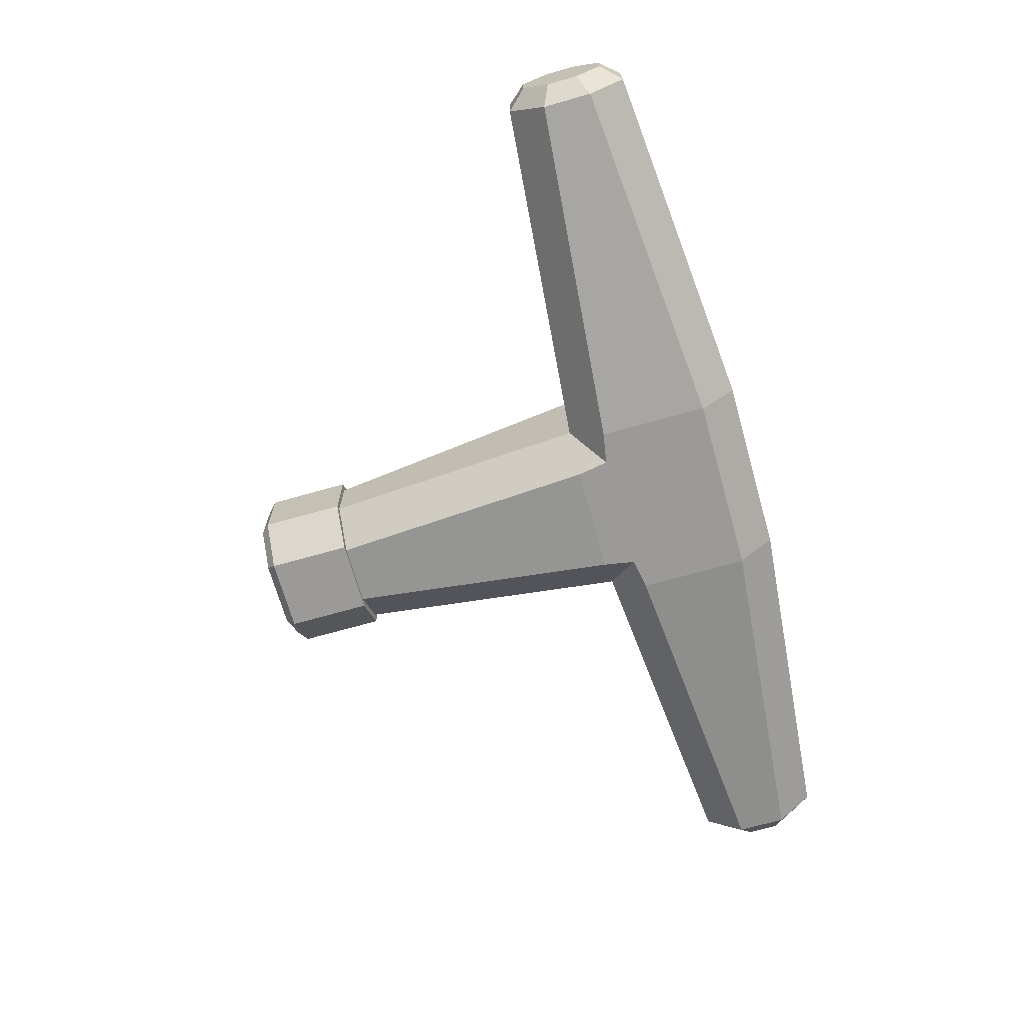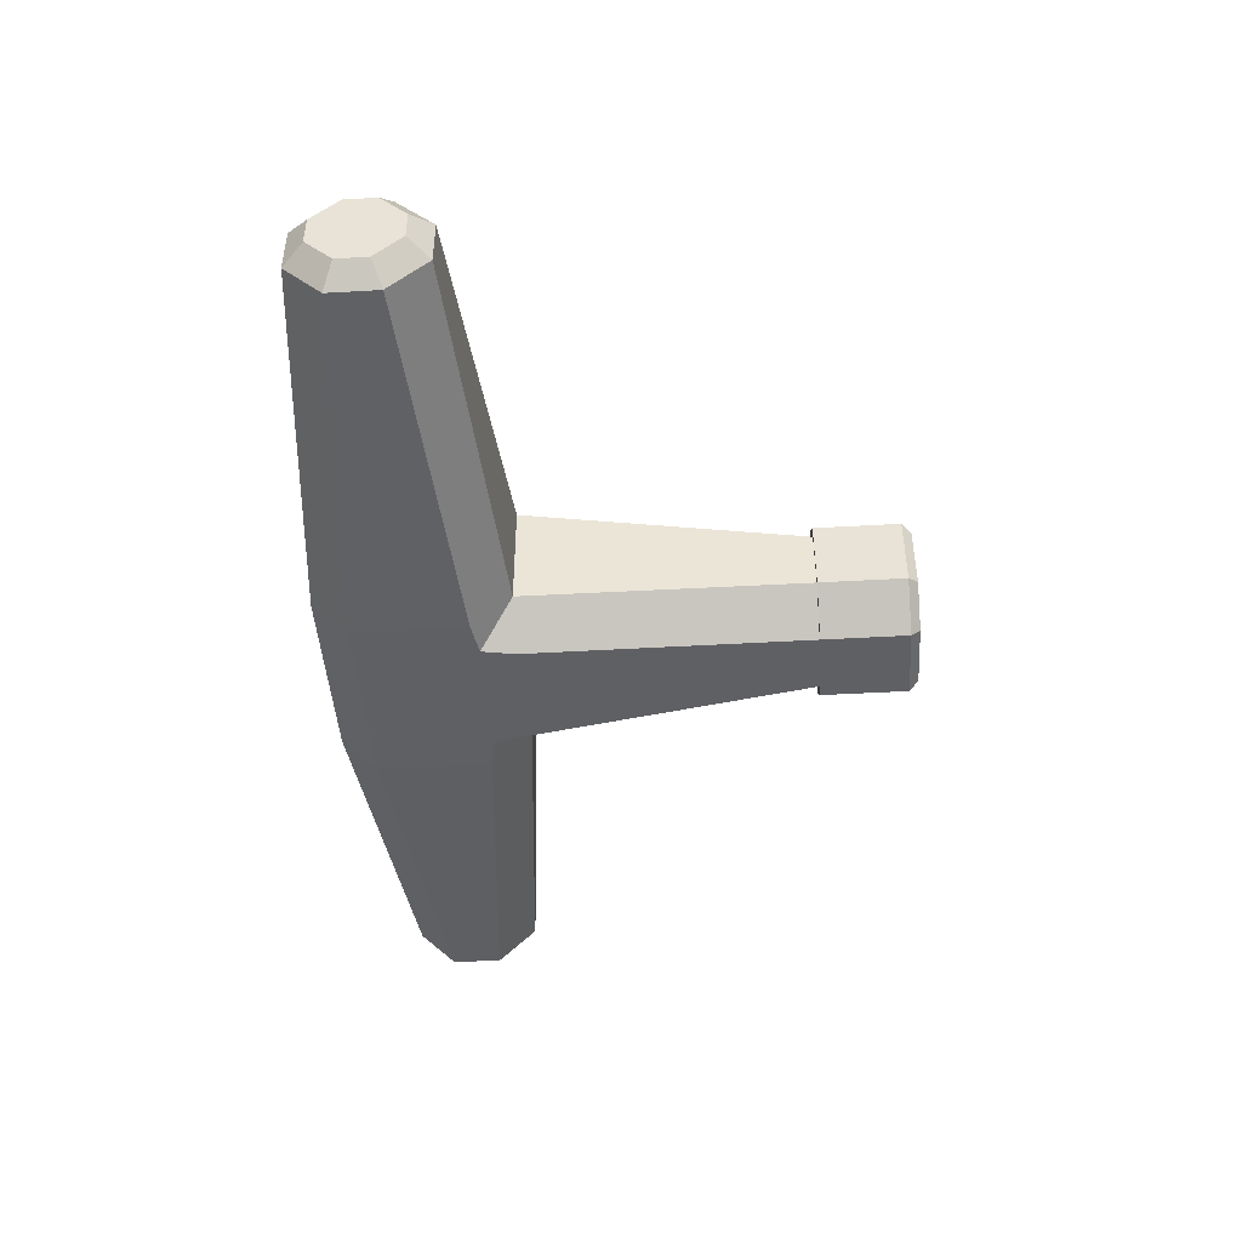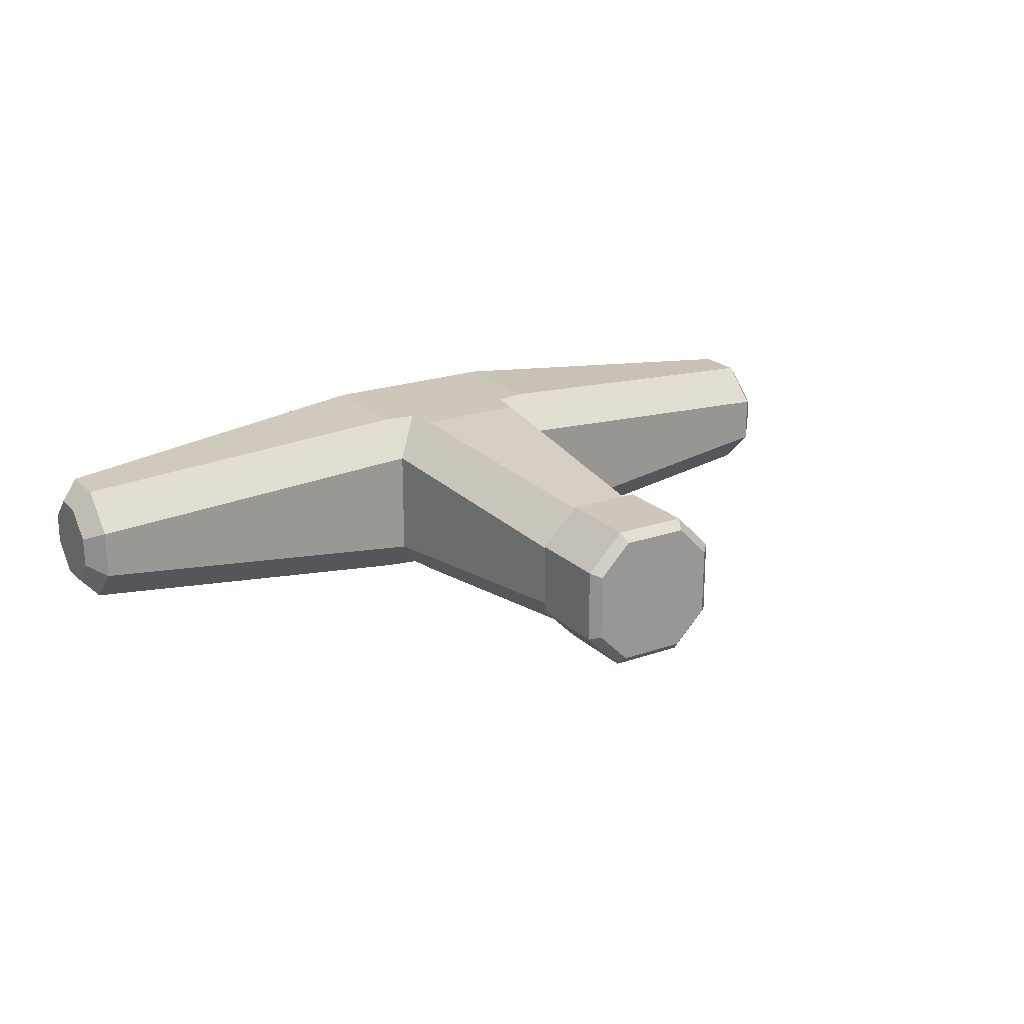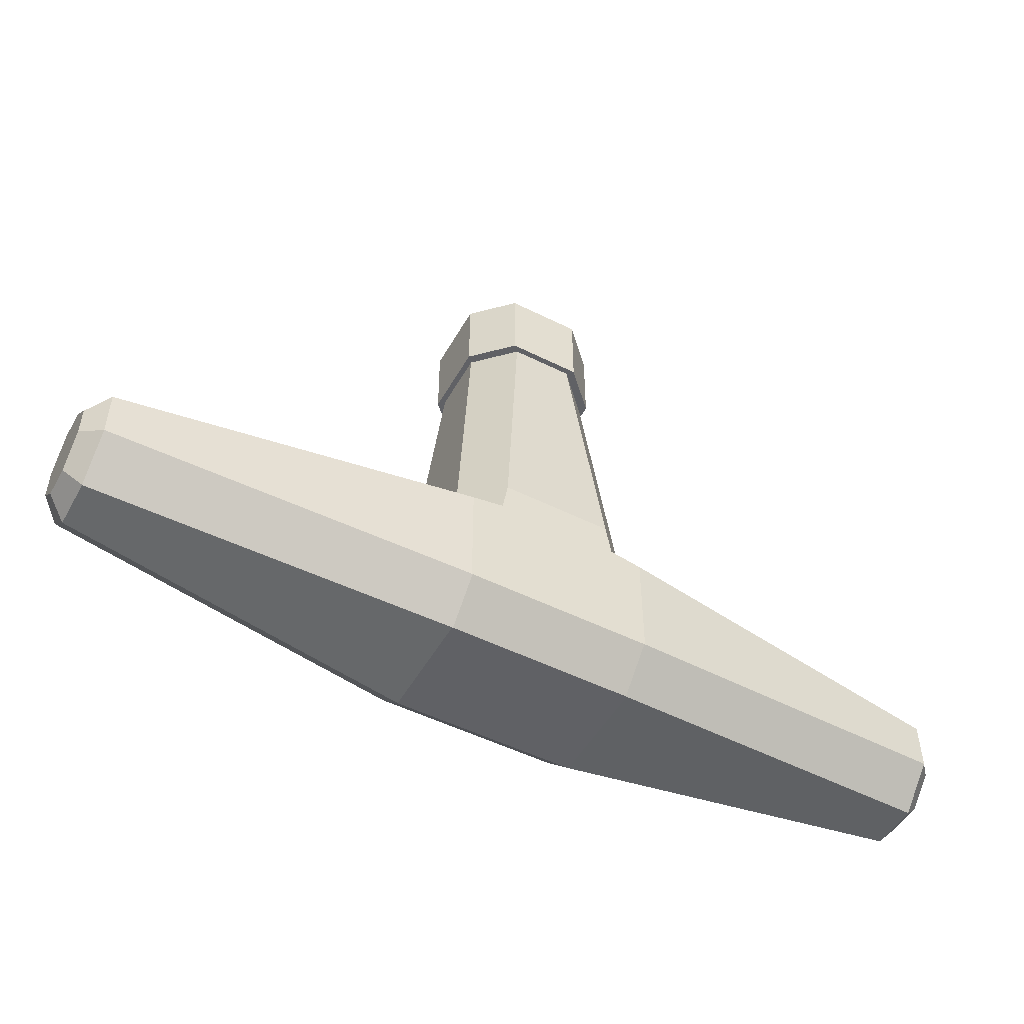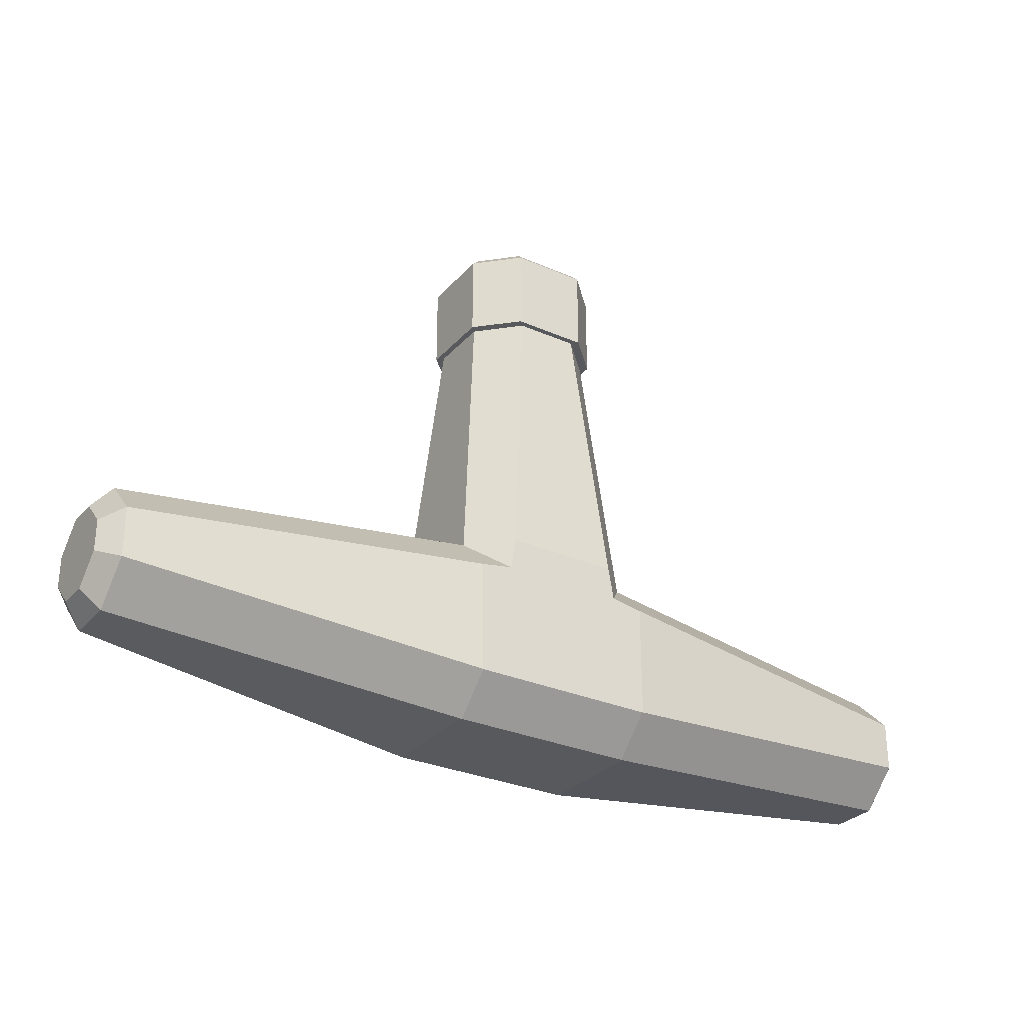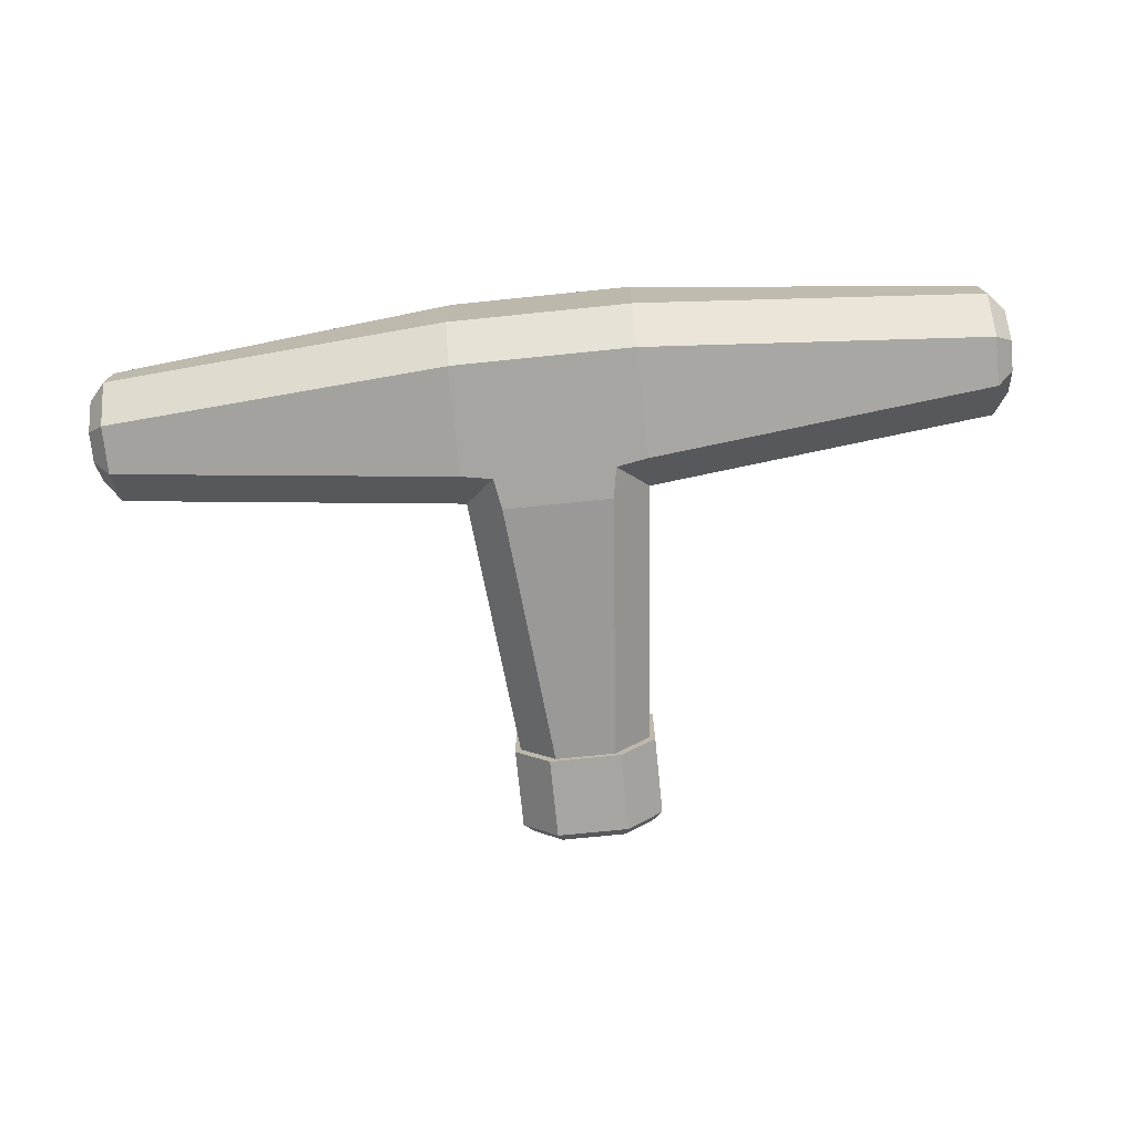
<metadata>
{"format":"obj","ext":"obj","renderer":"f3d","projection":"perspective","resolution":1024,"background":"white","views":[{"elev":-69.5,"azim":-74.2,"up":"+Z"},{"elev":-45.3,"azim":93.8,"up":"+Z"},{"elev":21.3,"azim":148.1,"up":"+Z"},{"elev":-50.4,"azim":151.3,"up":"+Y"},{"elev":-29.5,"azim":-32.9,"up":"+Y"},{"elev":-73.9,"azim":5.8,"up":"+Z"}]}
</metadata>
<code>
g PulleyHandle
v 0.008 0.049 0.004
v 0.008 0.049 -0.004
v 0.007 0.05 -0.003586
v 0.007 0.05 0.003586
v 0.003586 0.05 0.007
v -0.003586 0.05 0.007
v -0.004 0.049 0.008
v 0.004 0.049 0.008
v 0.004 0.049 -0.008
v 0.003586 0.05 -0.007
v -0.007 0.05 0.003586
v -0.008 0.049 0.004
v -0.004 0.049 -0.008
v -0.003586 0.05 -0.007
v -0.007 0.05 -0.003586
v -0.008 0.049 -0.004
v 0.008 0.04 -0.004
v 0.004 0.04 -0.008
v 0.008 0.04 0.004
v 0.004 0.04 0.008
v -0.004 0.04 0.008
v -0.004 0.04 -0.008
v -0.008 0.04 -0.004
v -0.008 0.04 0.004
v 0.00336 0.04 0.007375
v 0.007375 0.04 0.00336
v 0.007375 0.04 -0.00336
v 0.00336 0.04 -0.007375
v -0.00336 0.04 -0.007375
v -0.007375 0.04 -0.00336
v -0.007375 0.04 0.00336
v -0.00336 0.04 0.007375
v -0.005985 0.01 -0.01
v -0.006583 0.006583 -0.01
v -0.01 0.01 -0.005985
v 0.005985 0.01 -0.01
v 0.01 0.01 -0.005985
v 0.006583 0.006583 -0.01
v 0.01 0.01 0.005985
v 0.04801 0.006675 -0.00266
v 0.04801 0.006675 0.00266
v 0.04802 0.006667 0.002666
v 0.05 0.0045 0.001657
v 0.05 0.0045 -0.001657
v 0.04802 0.006667 -0.002666
v 0.05 0.001657 -0.0045
v 0.05 -0.001657 -0.0045
v 0.04802 -0.002666 -0.006667
v 0.04801 -0.00266 -0.006675
v 0.04801 0.00266 -0.006675
v 0.04802 0.002666 -0.006667
v 0.04802 0.002666 0.006667
v 0.05 0.001657 0.0045
v 0.04801 0.00266 0.006675
v 0.04801 -0.00266 0.006675
v 0.04802 -0.002666 0.006667
v 0.05 -0.001657 0.0045
v 0.05 -0.0045 -0.001657
v 0.05 -0.0045 0.001657
v 0.04802 -0.006667 0.002666
v 0.04801 -0.006675 0.00266
v 0.04801 -0.006675 -0.00266
v 0.04802 -0.006667 -0.002666
v 0.01 0.005985 -0.01
v 0.01 -0.005985 -0.01
v 0.01 -0.01 -0.005985
v 0.009913 -0.01 -0.006
v 0.009913 -0.006 -0.01
v 0.01 -0.01 0.005985
v -0.04802 -0.002666 -0.006667
v -0.04802 -0.006667 -0.002666
v -0.05 -0.0045 -0.001657
v -0.05 -0.001657 -0.0045
v -0.04801 -0.006675 -0.00266
v -0.04801 -0.006675 0.00266
v -0.04802 -0.006667 0.002666
v -0.05 -0.0045 0.001657
v -0.05 0.001657 -0.0045
v -0.04802 0.002666 -0.006667
v -0.04801 0.00266 -0.006675
v -0.04801 -0.00266 -0.006675
v -0.04802 -0.002666 0.006667
v -0.05 -0.001657 0.0045
v -0.04801 -0.00266 0.006675
v -0.04801 0.00266 0.006675
v -0.04802 0.002666 0.006667
v -0.05 0.001657 0.0045
v -0.04802 0.006667 0.002666
v -0.05 0.0045 0.001657
v -0.05 0.0045 -0.001657
v -0.04801 0.006675 0.00266
v -0.04801 0.006675 -0.00266
v -0.04802 0.006667 -0.002666
v -0.01 -0.01 -0.005985
v -0.01 -0.01 0.005985
v -0.01 -0.005985 -0.01
v -0.009913 -0.006 -0.01
v -0.009913 -0.01 -0.006
v -0.01 0.005985 -0.01
v 0.005985 0.01 0.01
v 0.006583 0.006583 0.01
v 0.01 0.005985 0.01
v -0.005985 0.01 0.01
v -0.006583 0.006583 0.01
v -0.01 0.005985 0.01
v -0.01 -0.005985 0.01
v -0.009913 -0.006 0.01
v 0.009913 -0.006 0.01
v 0.01 -0.005985 0.01
v -0.01 0.01 0.005985
v -0.009913 -0.01 0.006
v 0.009913 -0.01 0.006
f 2 3 1
f 1 3 4
f 6 7 5
f 5 7 8
f 2 9 3
f 3 9 10
f 6 11 7
f 7 11 12
f 13 14 9
f 9 14 10
f 15 16 11
f 11 16 12
f 13 16 14
f 14 16 15
f 8 1 5
f 5 1 4
f 9 2 18
f 18 2 17
f 1 19 2
f 2 19 17
f 1 8 19
f 19 8 20
f 7 21 8
f 8 21 20
f 5 4 6
f 6 4 3
f 6 3 11
f 11 3 10
f 11 10 15
f 15 10 14
f 16 13 23
f 23 13 22
f 16 23 12
f 12 23 24
f 22 30 23
f 23 30 31
f 23 31 24
f 24 31 21
f 21 31 32
f 21 32 25
f 30 22 29
f 29 22 18
f 29 18 28
f 28 18 27
f 27 18 17
f 27 17 26
f 26 17 19
f 26 19 20
f 26 20 25
f 25 20 21
f 7 12 21
f 21 12 24
f 9 18 13
f 13 18 22
f 30 29 35
f 35 29 33
f 35 33 34
f 29 28 33
f 33 28 36
f 28 27 36
f 36 27 37
f 36 37 38
f 27 26 37
f 37 26 39
f 40 41 45
f 45 41 42
f 45 42 44
f 44 42 43
f 46 47 51
f 51 47 48
f 51 48 49
f 49 50 51
f 52 53 42
f 42 53 43
f 54 55 52
f 52 55 56
f 52 56 57
f 57 53 52
f 58 59 63
f 63 59 60
f 63 60 62
f 62 60 61
f 56 60 57
f 57 60 59
f 58 63 47
f 47 63 48
f 51 45 46
f 46 45 44
f 37 40 64
f 64 40 45
f 64 45 51
f 51 50 64
f 64 38 37
f 50 49 64
f 64 49 65
f 49 48 65
f 65 48 63
f 65 63 62
f 62 66 65
f 65 66 68
f 68 66 67
f 62 61 66
f 66 61 69
f 59 58 57
f 57 58 47
f 57 47 53
f 53 47 46
f 53 46 43
f 43 46 44
f 70 71 73
f 73 71 72
f 74 75 71
f 71 75 76
f 71 76 72
f 72 76 77
f 78 79 73
f 73 79 70
f 70 79 81
f 81 79 80
f 82 83 76
f 76 83 77
f 85 86 84
f 84 86 82
f 82 86 83
f 83 86 87
f 86 88 87
f 87 88 89
f 90 89 93
f 93 89 88
f 93 88 92
f 92 88 91
f 90 93 78
f 78 93 79
f 75 74 95
f 95 74 94
f 94 74 96
f 96 74 71
f 96 71 70
f 70 81 96
f 96 97 94
f 94 97 98
f 81 80 96
f 96 80 99
f 80 79 99
f 99 79 93
f 99 93 92
f 92 35 99
f 99 35 34
f 72 77 73
f 73 77 83
f 73 83 78
f 78 83 87
f 78 87 90
f 90 87 89
f 96 99 97
f 97 99 34
f 97 34 38
f 38 34 36
f 36 34 33
f 97 38 68
f 68 38 64
f 68 64 65
f 26 25 39
f 39 25 100
f 39 100 101
f 109 102 108
f 108 102 101
f 108 101 107
f 107 101 104
f 107 104 105
f 101 100 104
f 104 100 103
f 105 106 107
f 25 32 100
f 100 32 103
f 32 31 103
f 103 31 110
f 103 110 104
f 85 84 105
f 105 84 106
f 31 30 110
f 110 30 35
f 85 105 86
f 86 105 88
f 88 105 91
f 91 105 110
f 110 105 104
f 111 112 107
f 107 112 108
f 55 109 56
f 56 109 60
f 60 109 61
f 61 109 69
f 69 109 108
f 69 108 112
f 82 76 106
f 106 76 75
f 106 75 95
f 111 107 95
f 95 107 106
f 106 84 82
f 66 69 67
f 67 69 112
f 67 112 98
f 98 112 111
f 98 111 94
f 94 111 95
f 97 68 98
f 98 68 67
f 52 42 102
f 102 42 41
f 102 41 39
f 39 101 102
f 102 54 52
f 41 40 39
f 39 40 37
f 92 91 35
f 35 91 110
f 55 54 109
f 109 54 102

</code>
